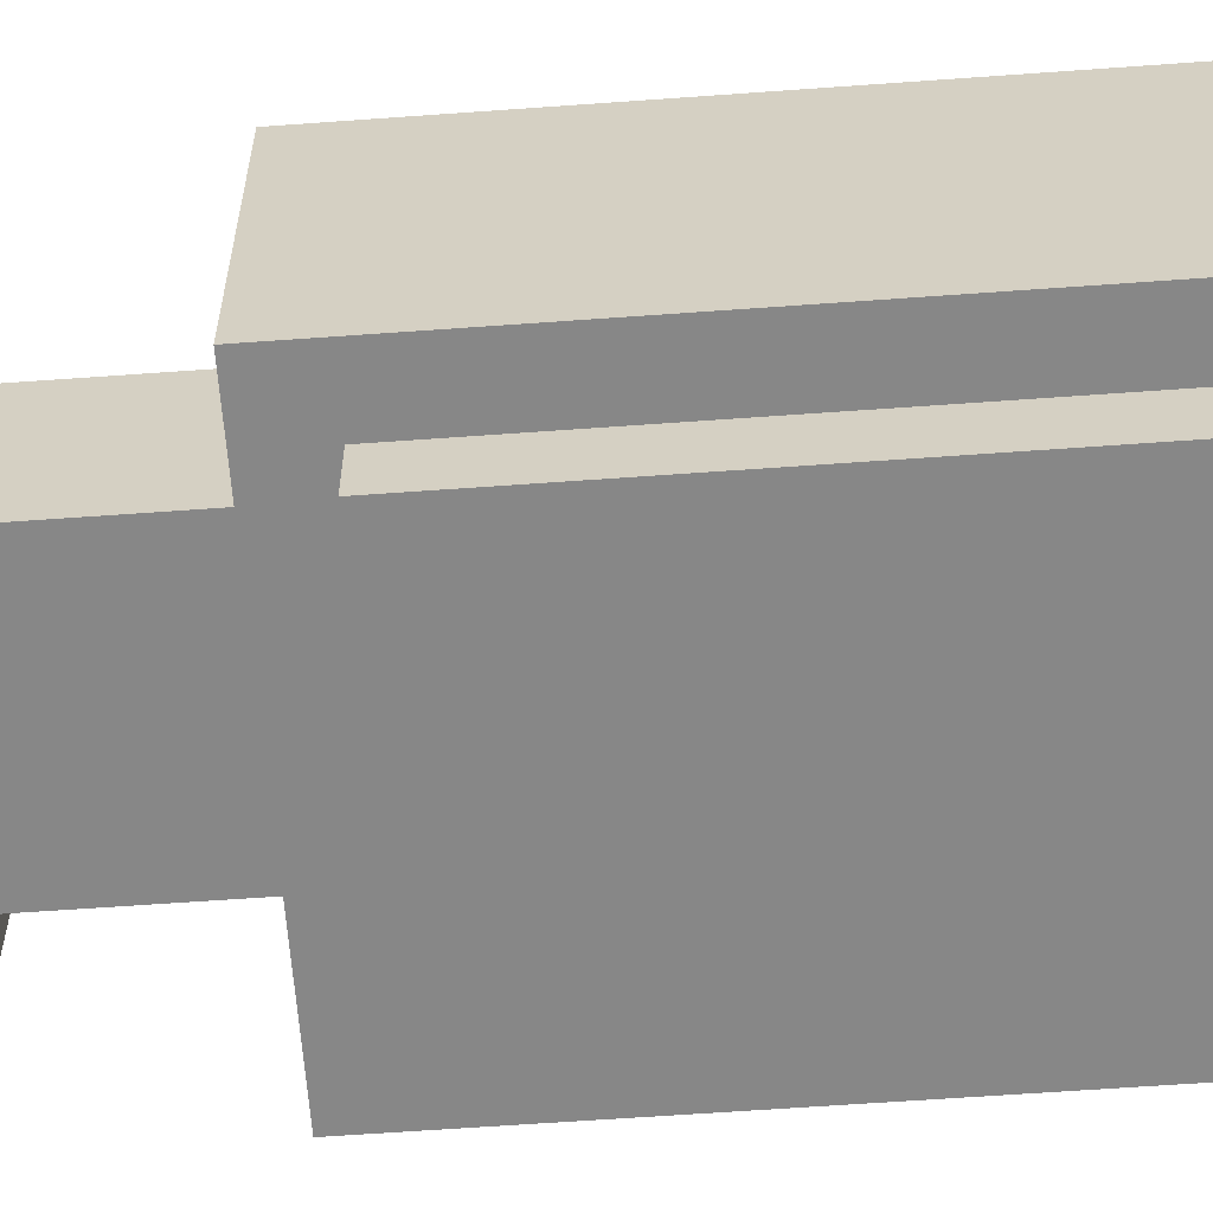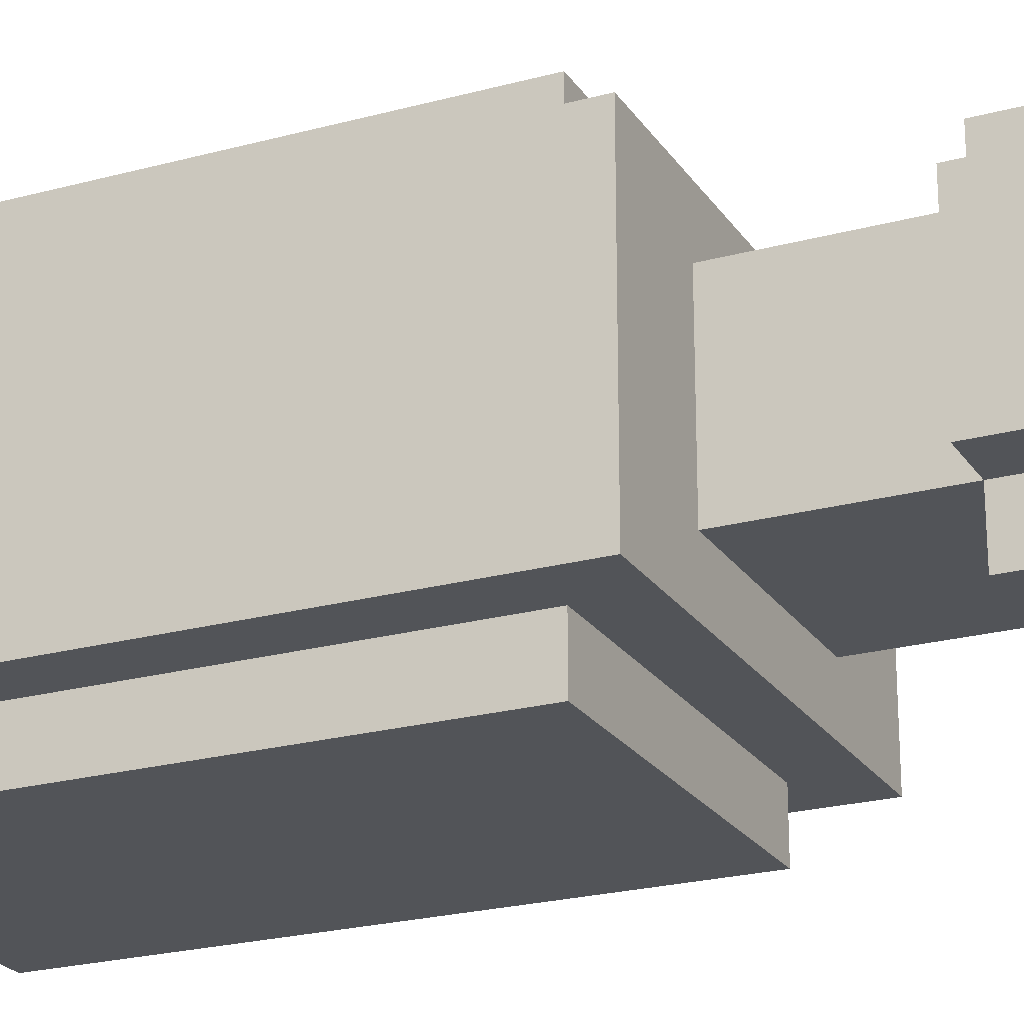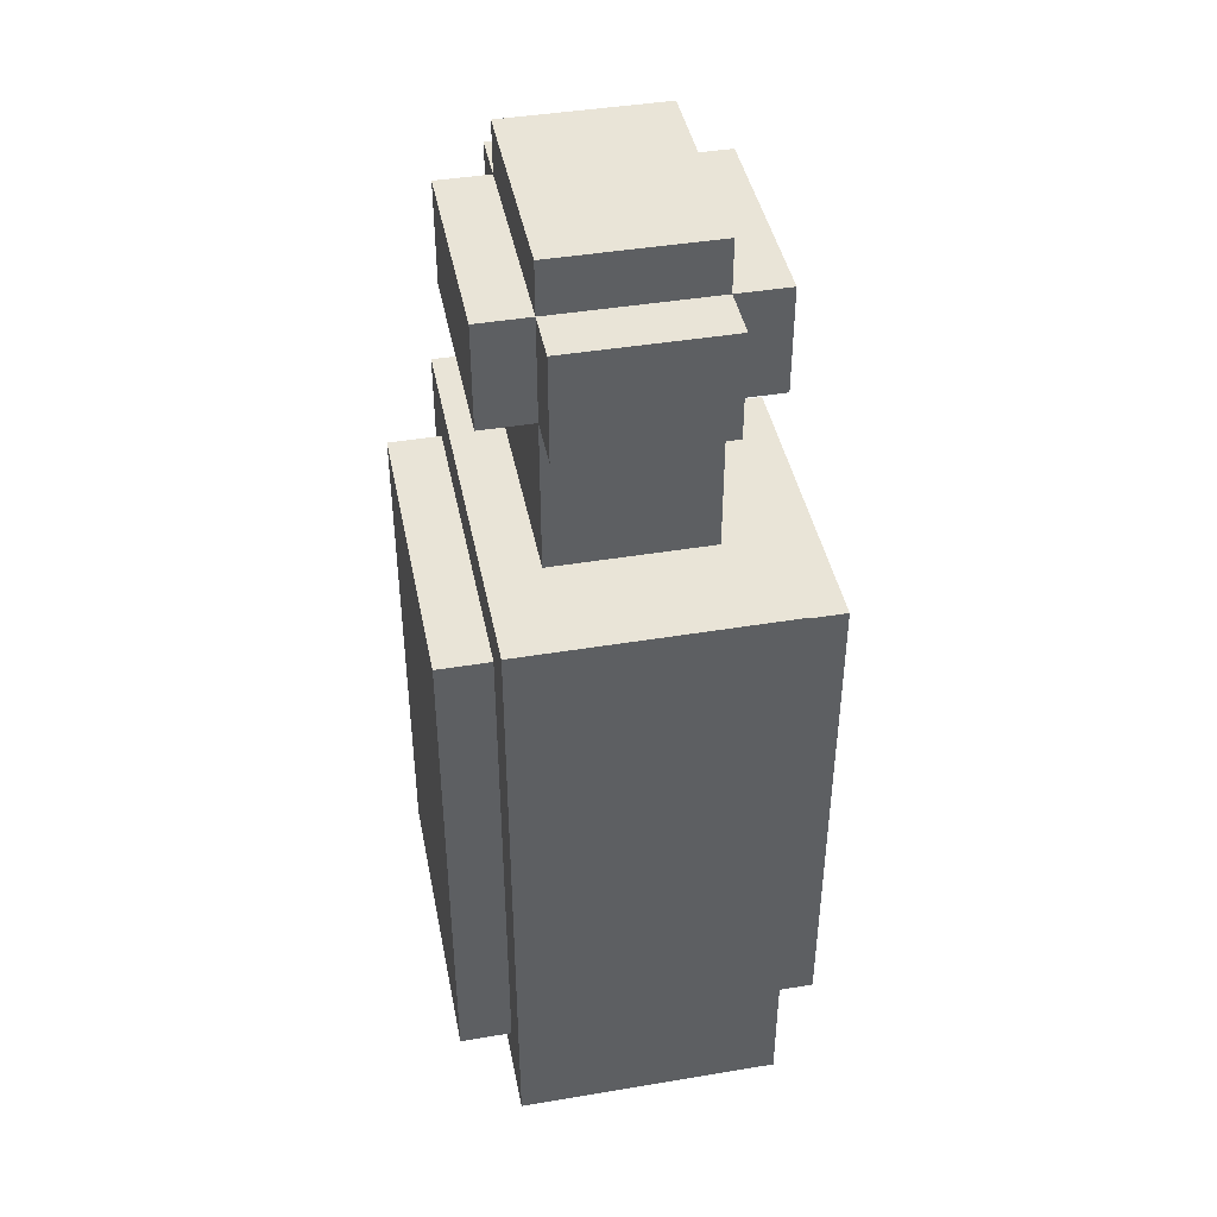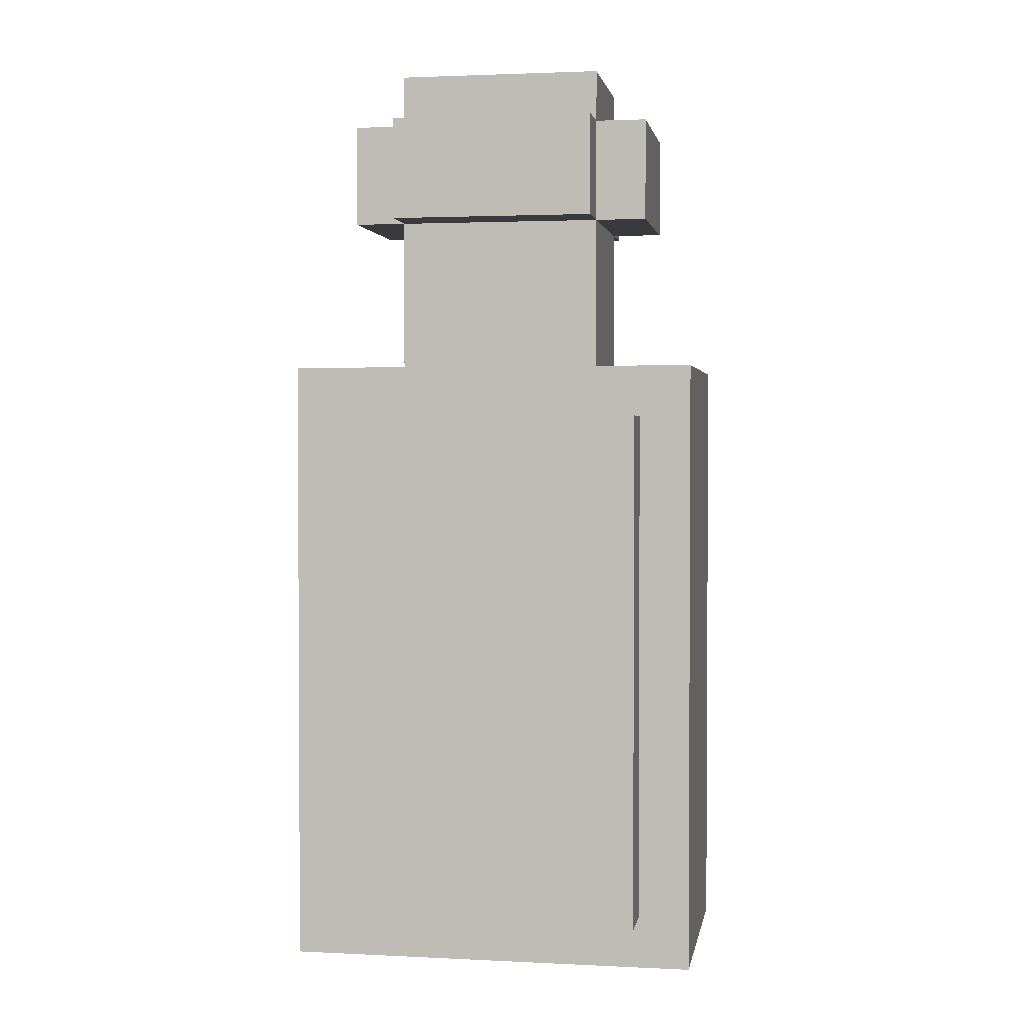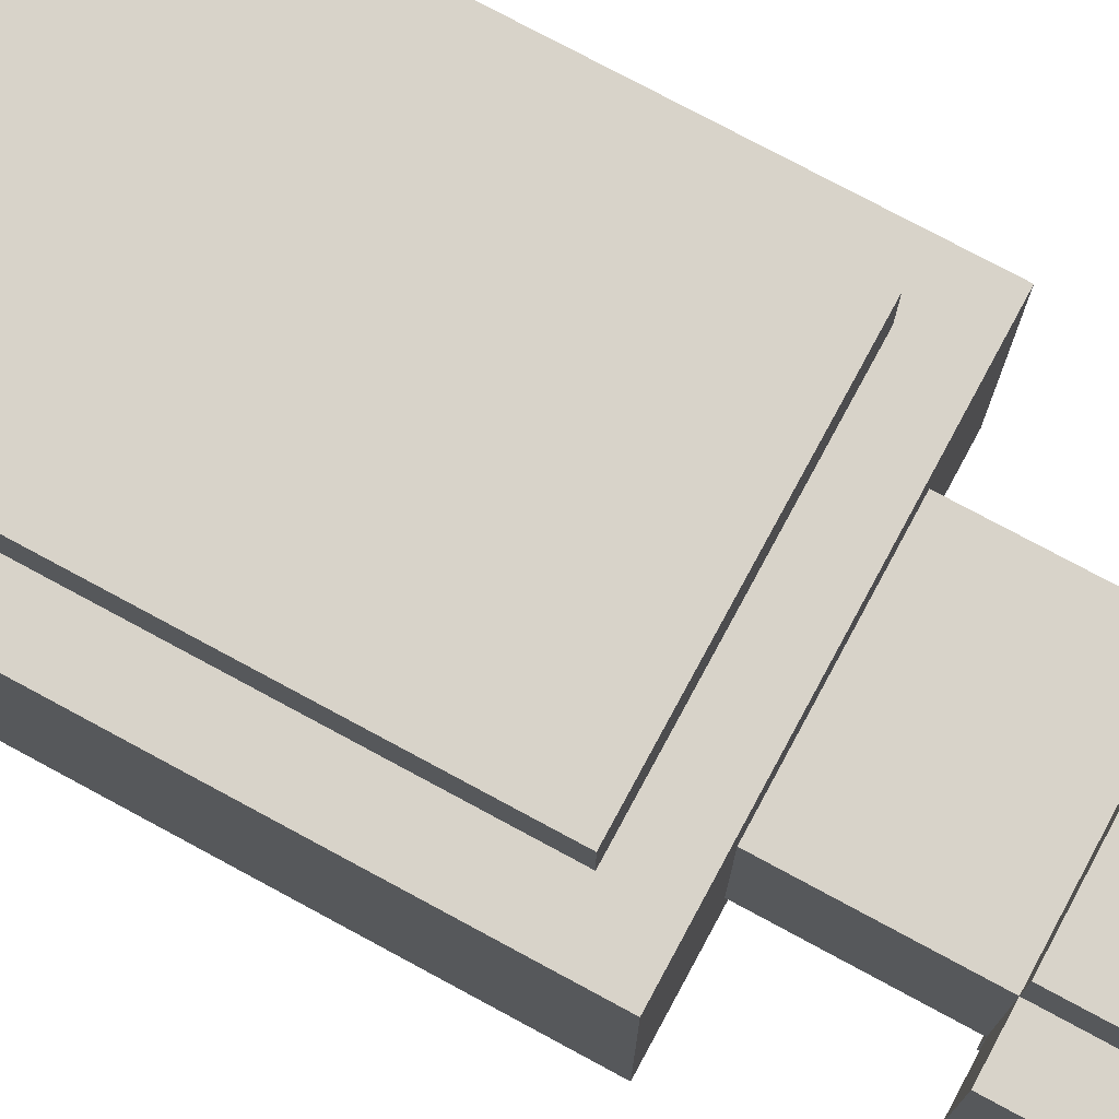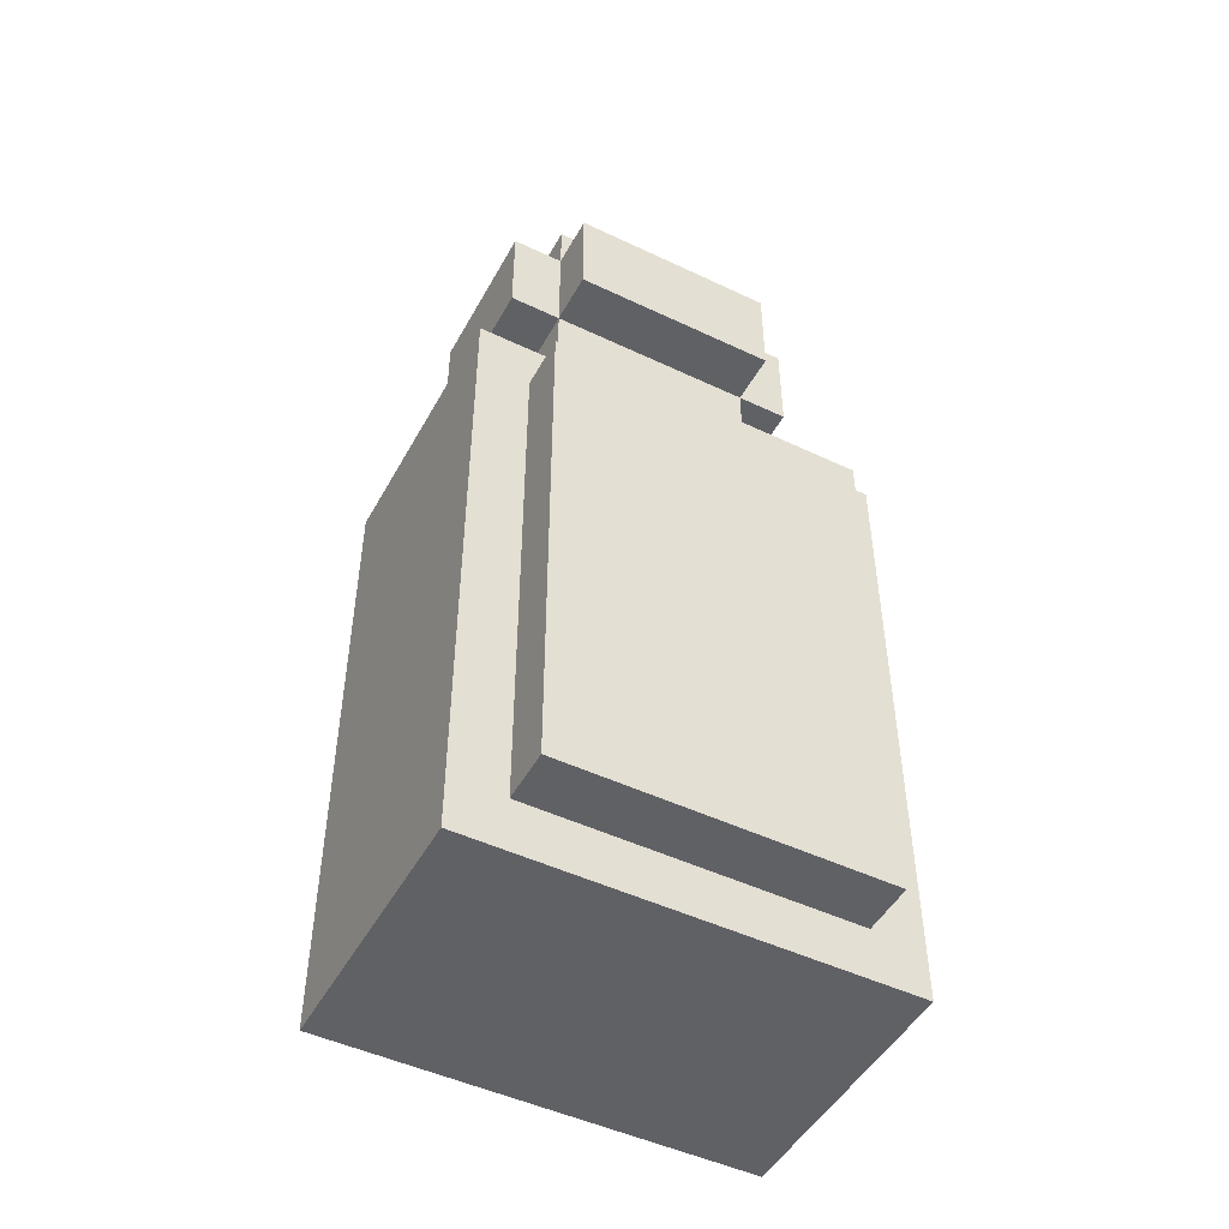
<metadata>
{"format":"obj","ext":"obj","renderer":"f3d","projection":"perspective","resolution":1024,"background":"white","views":[{"elev":-62.5,"azim":-85.8,"up":"+Z"},{"elev":-22.9,"azim":115.0,"up":"+Z"},{"elev":42.9,"azim":-101.2,"up":"+Y"},{"elev":2.0,"azim":-170.1,"up":"+Y"},{"elev":75.9,"azim":118.4,"up":"+Z"},{"elev":-48.5,"azim":152.1,"up":"+Y"}]}
</metadata>
<code>
v -4 0 3
v -4 0 -2
v -4 4 3
v -4 4 -2
v -4 8 3
v -4 8 -2
v -4 12 3
v -4 12 -2
v -3 1 4
v -3 1 3
v -3 1 -2
v -3 1 -3
v -3 4 4
v -3 4 3
v -3 4 -2
v -3 4 -3
v -3 8 4
v -3 8 3
v -3 8 -2
v -3 8 -3
v -3 11 4
v -3 11 3
v -3 11 -2
v -3 11 -3
v -3 15 2
v -3 15 -1
v -3 17 2
v -3 17 -1
v -2 12 2
v -2 12 -1
v -2 15 3
v -2 15 2
v -2 15 -1
v -2 15 -2
v -2 17 3
v -2 17 2
v -2 17 -1
v -2 17 -2
v -2 18 2
v -2 18 -1
v 2 12 2
v 2 12 -1
v 2 15 3
v 2 15 2
v 2 15 -1
v 2 15 -2
v 2 17 3
v 2 17 2
v 2 17 -1
v 2 17 -2
v 2 18 2
v 2 18 -1
v 3 1 4
v 3 1 3
v 3 1 -2
v 3 1 -3
v 3 4 4
v 3 4 3
v 3 4 -2
v 3 4 -3
v 3 8 4
v 3 8 3
v 3 8 -2
v 3 8 -3
v 3 11 4
v 3 11 3
v 3 11 -2
v 3 11 -3
v 3 15 2
v 3 15 -1
v 3 17 2
v 3 17 -1
v 4 0 3
v 4 0 -2
v 4 4 3
v 4 4 -2
v 4 8 3
v 4 8 -2
v 4 12 3
v 4 12 -2
v -3 1 4
v -3 4 4
v -3 8 4
v -3 11 4
v -2 2 4
v -2 4 4
v -2 8 4
v -2 10 4
v -1 3 4
v -1 9 4
v 1 3 4
v 1 9 4
v 2 2 4
v 2 4 4
v 2 8 4
v 2 10 4
v 3 1 4
v 3 4 4
v 3 8 4
v 3 11 4
v -4 0 3
v -4 4 3
v -4 8 3
v -4 12 3
v -3 1 3
v -3 4 3
v -3 8 3
v -3 11 3
v -2 15 3
v -2 17 3
v 2 15 3
v 2 17 3
v 3 1 3
v 3 4 3
v 3 8 3
v 3 11 3
v 4 0 3
v 4 4 3
v 4 8 3
v 4 12 3
v -3 15 2
v -3 17 2
v -2 12 2
v -2 15 2
v -2 17 2
v -2 18 2
v 2 12 2
v 2 15 2
v 2 17 2
v 2 18 2
v 3 15 2
v 3 17 2
v -3 15 -1
v -3 17 -1
v -2 12 -1
v -2 15 -1
v -2 17 -1
v -2 18 -1
v 2 12 -1
v 2 15 -1
v 2 17 -1
v 2 18 -1
v 3 15 -1
v 3 17 -1
v -4 0 -2
v -4 4 -2
v -4 8 -2
v -4 12 -2
v -3 1 -2
v -3 4 -2
v -3 8 -2
v -3 11 -2
v -2 15 -2
v -2 17 -2
v 2 15 -2
v 2 17 -2
v 3 1 -2
v 3 4 -2
v 3 8 -2
v 3 11 -2
v 4 0 -2
v 4 4 -2
v 4 8 -2
v 4 12 -2
v -3 1 -3
v -3 4 -3
v -3 8 -3
v -3 11 -3
v -2 2 -3
v -2 4 -3
v -2 8 -3
v -2 10 -3
v -1 3 -3
v -1 9 -3
v 1 3 -3
v 1 9 -3
v 2 2 -3
v 2 4 -3
v 2 8 -3
v 2 10 -3
v 3 1 -3
v 3 4 -3
v 3 8 -3
v 3 11 -3
v -4 0 3
v 4 0 3
v -4 0 -2
v 4 0 -2
v -3 1 4
v 3 1 4
v -3 1 3
v 3 1 3
v -3 1 -2
v 3 1 -2
v -3 1 -3
v 3 1 -3
v -2 15 3
v 2 15 3
v -3 15 2
v -2 15 2
v 2 15 2
v 3 15 2
v -3 15 -1
v -2 15 -1
v 2 15 -1
v 3 15 -1
v -2 15 -2
v 2 15 -2
v -3 11 4
v 3 11 4
v -3 11 3
v 3 11 3
v -3 11 -2
v 3 11 -2
v -3 11 -3
v 3 11 -3
v -4 12 3
v 4 12 3
v -2 12 2
v 2 12 2
v -2 12 -1
v 2 12 -1
v -4 12 -2
v 4 12 -2
v -2 17 3
v 2 17 3
v -3 17 2
v -2 17 2
v 2 17 2
v 3 17 2
v -3 17 -1
v -2 17 -1
v 2 17 -1
v 3 17 -1
v -2 17 -2
v 2 17 -2
v -2 18 2
v 2 18 2
v -2 18 -1
v 2 18 -1
f 3 2 1
f 4 2 3
f 5 4 3
f 6 4 5
f 7 6 5
f 8 6 7
f 13 10 9
f 14 10 13
f 15 12 11
f 16 12 15
f 17 14 13
f 18 14 17
f 19 16 15
f 20 16 19
f 21 18 17
f 22 18 21
f 23 20 19
f 24 20 23
f 27 26 25
f 28 26 27
f 32 30 29
f 33 30 32
f 35 32 31
f 36 32 35
f 37 34 33
f 38 34 37
f 39 37 36
f 40 37 39
f 41 42 44
f 44 42 45
f 43 44 47
f 47 44 48
f 45 46 49
f 49 46 50
f 48 49 51
f 51 49 52
f 53 54 57
f 57 54 58
f 55 56 59
f 59 56 60
f 57 58 61
f 61 58 62
f 59 60 63
f 63 60 64
f 61 62 65
f 65 62 66
f 63 64 67
f 67 64 68
f 69 70 71
f 71 70 72
f 73 74 75
f 75 74 76
f 75 76 77
f 77 76 78
f 77 78 79
f 79 78 80
f 85 82 81
f 86 83 82
f 86 82 85
f 87 84 83
f 87 83 86
f 88 84 87
f 89 86 85
f 89 87 86
f 89 88 87
f 90 88 89
f 91 89 85
f 91 90 89
f 92 88 90
f 92 90 91
f 93 85 81
f 93 91 85
f 93 92 91
f 94 92 93
f 95 92 94
f 96 84 88
f 96 92 95
f 96 88 92
f 97 94 93
f 97 93 81
f 98 95 94
f 98 94 97
f 99 96 95
f 99 95 98
f 100 84 96
f 100 96 99
f 105 102 101
f 106 103 102
f 106 102 105
f 107 104 103
f 107 103 106
f 108 104 107
f 111 110 109
f 112 110 111
f 113 105 101
f 116 104 108
f 117 113 101
f 117 114 113
f 118 115 114
f 118 114 117
f 119 116 115
f 119 115 118
f 120 104 116
f 120 116 119
f 124 122 121
f 125 122 124
f 127 124 123
f 128 124 127
f 129 126 125
f 130 126 129
f 131 129 128
f 132 129 131
f 133 134 136
f 136 134 137
f 135 136 139
f 139 136 140
f 137 138 141
f 141 138 142
f 140 141 143
f 143 141 144
f 145 146 149
f 146 147 150
f 149 146 150
f 147 148 151
f 150 147 151
f 151 148 152
f 153 154 155
f 155 154 156
f 145 149 157
f 152 148 160
f 145 157 161
f 157 158 161
f 158 159 162
f 161 158 162
f 159 160 163
f 162 159 163
f 160 148 164
f 163 160 164
f 165 166 169
f 166 167 170
f 169 166 170
f 167 168 171
f 170 167 171
f 171 168 172
f 169 170 173
f 170 171 173
f 171 172 173
f 173 172 174
f 169 173 175
f 173 174 175
f 174 172 176
f 175 174 176
f 165 169 177
f 169 175 177
f 175 176 177
f 177 176 178
f 178 176 179
f 172 168 180
f 179 176 180
f 176 172 180
f 177 178 181
f 165 177 181
f 178 179 182
f 181 178 182
f 179 180 183
f 182 179 183
f 180 168 184
f 183 180 184
f 187 186 185
f 188 186 187
f 191 190 189
f 192 190 191
f 195 194 193
f 196 194 195
f 200 198 197
f 201 198 200
f 203 200 199
f 204 200 203
f 205 202 201
f 206 202 205
f 207 205 204
f 208 205 207
f 209 210 211
f 211 210 212
f 213 214 215
f 215 214 216
f 217 218 219
f 219 218 220
f 217 219 221
f 220 218 222
f 217 221 223
f 221 222 223
f 222 218 224
f 223 222 224
f 225 226 228
f 228 226 229
f 227 228 231
f 231 228 232
f 229 230 233
f 233 230 234
f 232 233 235
f 235 233 236
f 237 238 239
f 239 238 240

</code>
